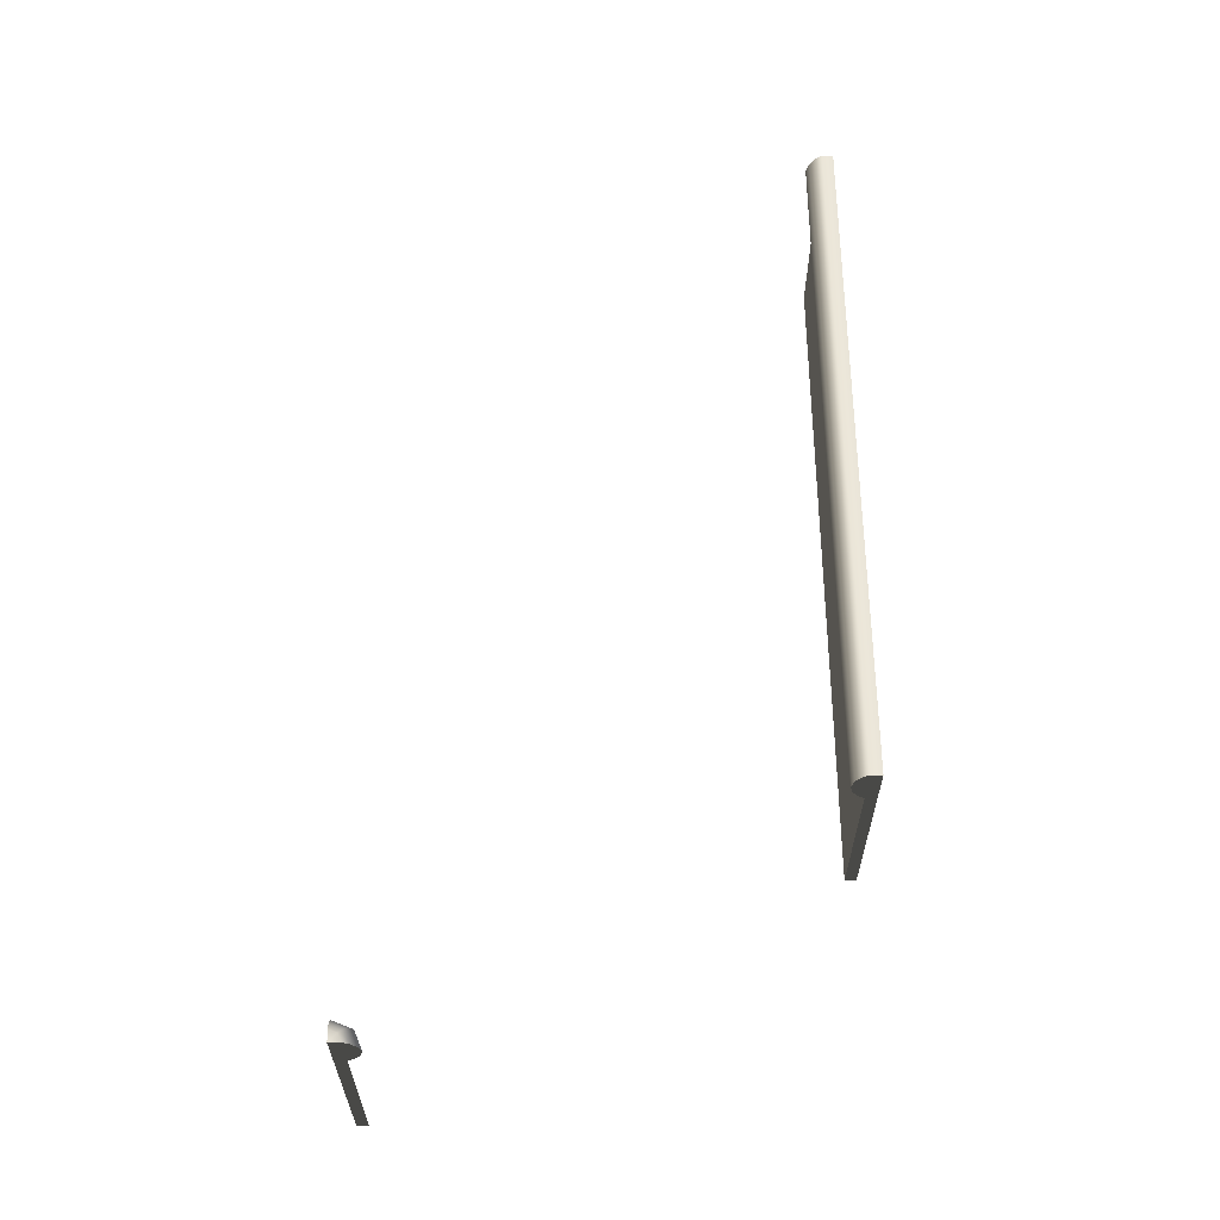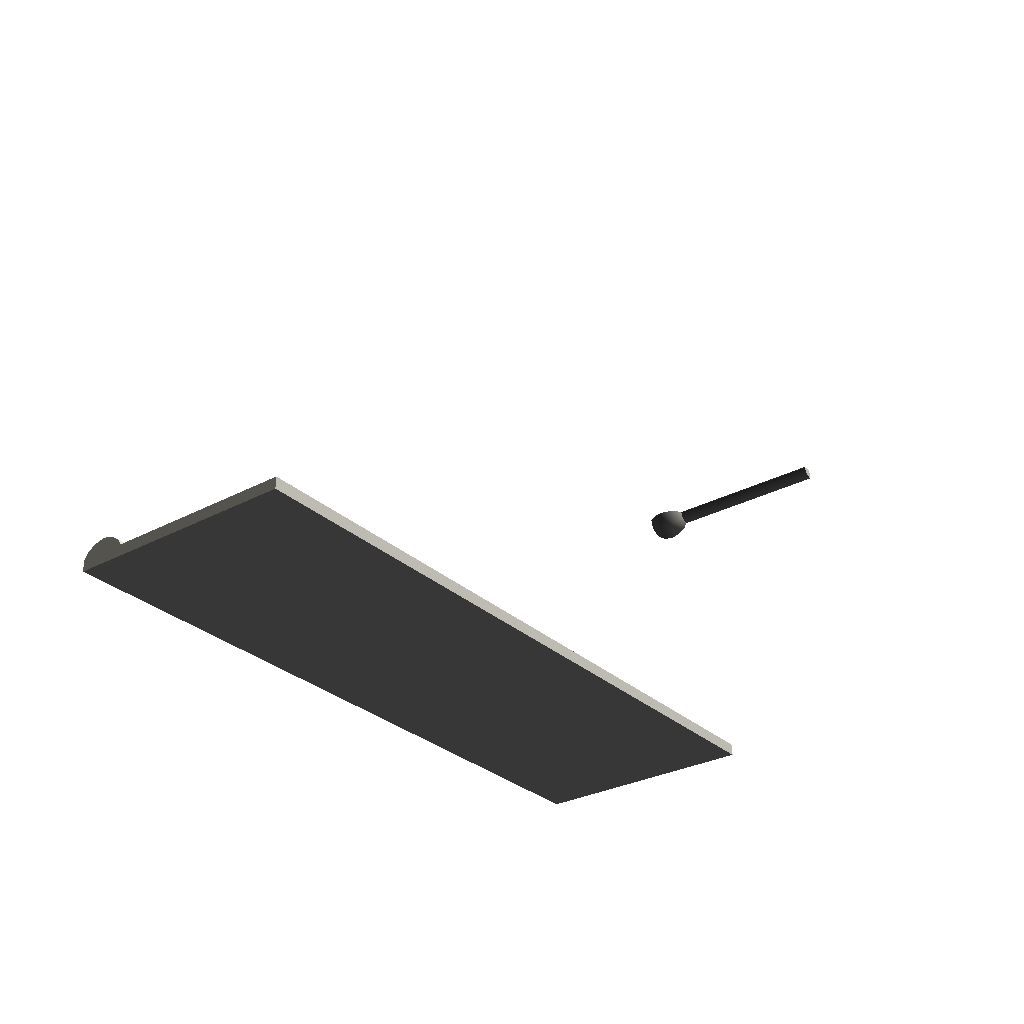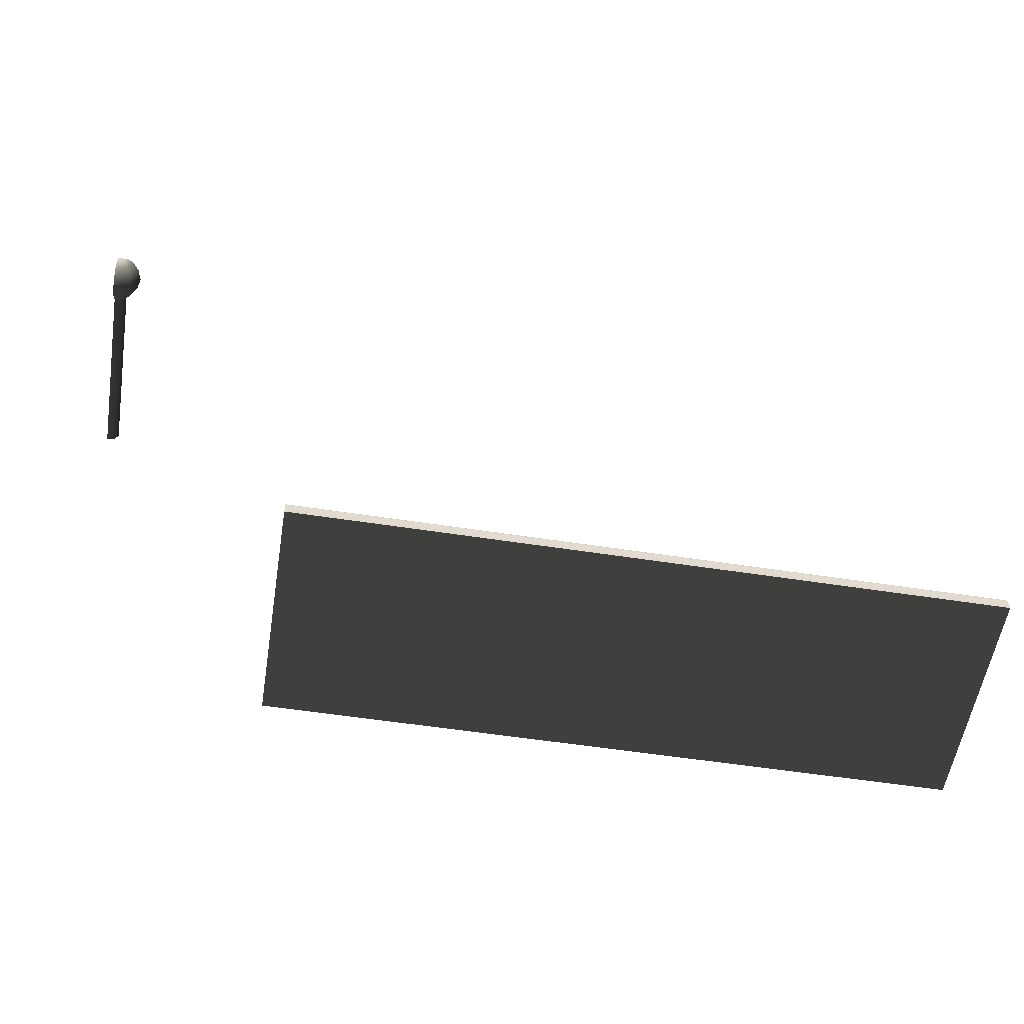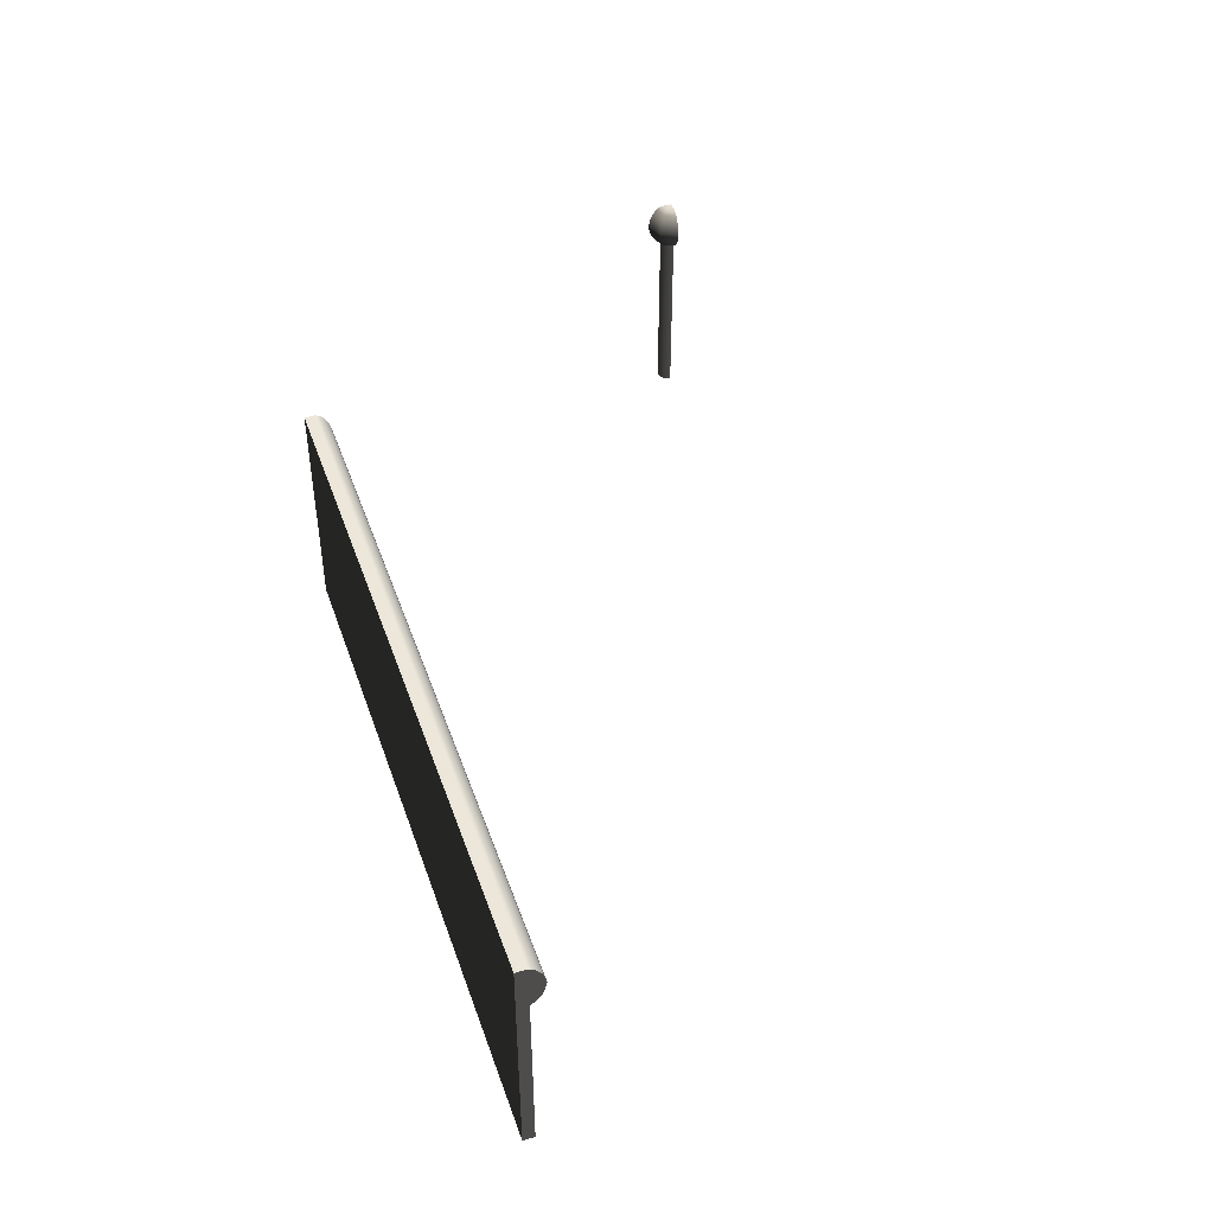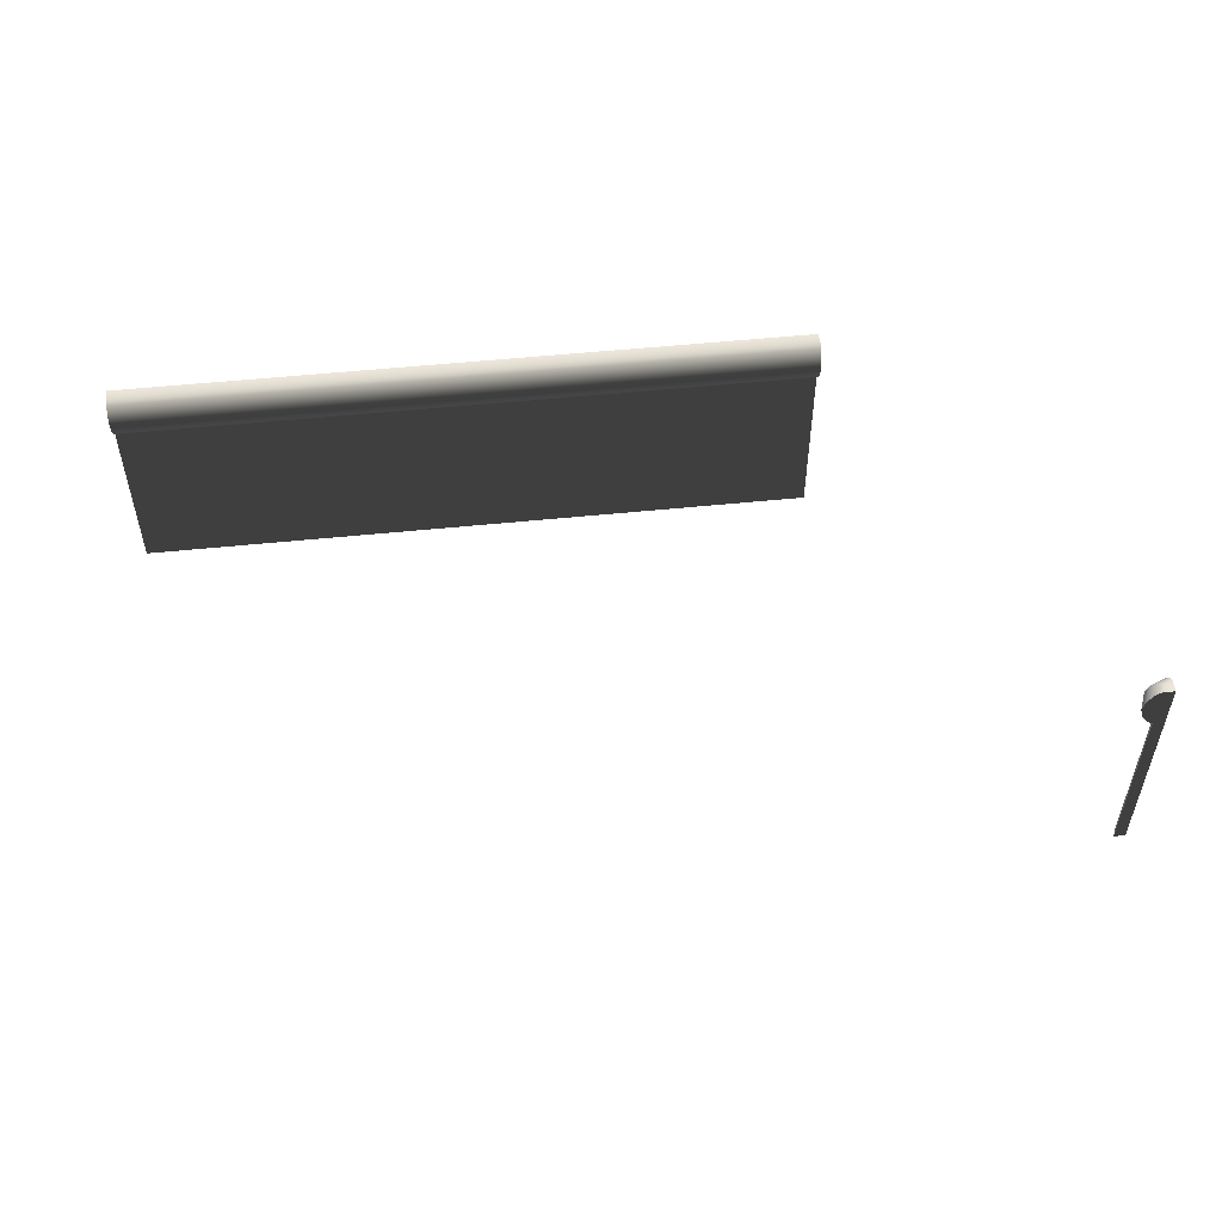
<metadata>
{"format":"obj","ext":"obj","renderer":"f3d","projection":"perspective","resolution":1024,"background":"white","views":[{"elev":60.2,"azim":89.4,"up":"+Y"},{"elev":-30.1,"azim":-52.3,"up":"+Z"},{"elev":-57.0,"azim":170.9,"up":"+Z"},{"elev":44.2,"azim":-108.8,"up":"+Y"},{"elev":51.9,"azim":-6.4,"up":"+Y"}]}
</metadata>
<code>
o mesh-69
g mesh
v 100 700 -900
v 200 800 -900
v 100 800 -900
v 200 800 -900
v 100 700 -900
v 200 700 -900
v 200 780 -895.1
v 200 700 -900
v 200 700 -895.1
v 100 700 -895.1
v 100 700 -900
v 100 800 -900
v 100 700 -895.1
v 200 700 -895.1
v 100 700 -900
v 200 700 -900
v 100 700 -900
v 200 700 -895.1
v 200 700 -895.1
v 100 700 -895.1
v 200 780 -895.1
v 100 800 -900
v 100 780 -895.1
v 100 700 -895.1
v 200 800 -895.1
v 100 800 -895.1
v 200 800 -900
v 100 800 -900
v 200 800 -900
v 100 800 -895.1
v 200 800 -895.1
v 200 800 -900
v 200 780 -895.1
v 200 800 -900
v 200 700 -900
v 200 780 -895.1
v 200 780 -895.1
v 100 700 -895.1
v 100 780 -895.1
v 100 800 -900
v 100 800 -895.1
v 100 780 -895.1
v 200 800 -895.1
v 200 790 -888.7
v 200 795 -890.1
v 200 800 -895.1
v 200 795 -890.1
v 200 798.7 -892.7
v 200 800 -895.1
v 200 780 -895.1
v 200 781.3 -892.7
v 200 800 -895.1
v 200 781.3 -892.7
v 200 785 -890.1
v 200 800 -895.1
v 200 785 -890.1
v 200 790 -888.7
v 200 790 -888.7
v 100 790 -888.7
v 100 795 -890.1
v 200 790 -888.7
v 100 795 -890.1
v 200 795 -890.1
v 200 795 -890.1
v 100 795 -890.1
v 100 798.7 -892.7
v 200 795 -890.1
v 100 798.7 -892.7
v 200 798.7 -892.7
v 200 798.7 -892.7
v 100 798.7 -892.7
v 100 800 -895.1
v 200 798.7 -892.7
v 100 800 -895.1
v 200 800 -895.1
v 200 780 -895.1
v 100 780 -895.1
v 100 781.3 -892.7
v 200 780 -895.1
v 100 781.3 -892.7
v 200 781.3 -892.7
v 200 781.3 -892.7
v 100 781.3 -892.7
v 100 785 -890.1
v 200 781.3 -892.7
v 100 785 -890.1
v 200 785 -890.1
v 200 785 -890.1
v 100 785 -890.1
v 100 790 -888.7
v 200 785 -890.1
v 100 790 -888.7
v 200 790 -888.7
v 100 800 -895.1
v 100 795 -890.1
v 100 790 -888.7
v 100 800 -895.1
v 100 798.7 -892.7
v 100 795 -890.1
v 100 800 -895.1
v 100 781.3 -892.7
v 100 780 -895.1
v 100 800 -895.1
v 100 785 -890.1
v 100 781.3 -892.7
v 100 800 -895.1
v 100 790 -888.7
v 100 785 -890.1
v 200 700 -900
v 300 800 -900
v 200 800 -900
v 300 800 -900
v 200 700 -900
v 300 700 -900
v 300 780 -895.1
v 300 700 -900
v 300 700 -895.1
v 200 700 -895.1
v 200 700 -900
v 200 800 -900
v 200 700 -895.1
v 300 700 -895.1
v 200 700 -900
v 300 700 -900
v 200 700 -900
v 300 700 -895.1
v 300 700 -895.1
v 200 700 -895.1
v 300 780 -895.1
v 200 800 -900
v 200 780 -895.1
v 200 700 -895.1
v 300 800 -895.1
v 200 800 -895.1
v 300 800 -900
v 200 800 -900
v 300 800 -900
v 200 800 -895.1
v 300 800 -895.1
v 300 800 -900
v 300 780 -895.1
v 300 800 -900
v 300 700 -900
v 300 780 -895.1
v 300 780 -895.1
v 200 700 -895.1
v 200 780 -895.1
v 200 800 -900
v 200 800 -895.1
v 200 780 -895.1
v 300 800 -895.1
v 300 790 -888.7
v 300 795 -890.1
v 300 800 -895.1
v 300 795 -890.1
v 300 798.7 -892.7
v 300 800 -895.1
v 300 780 -895.1
v 300 781.3 -892.7
v 300 800 -895.1
v 300 781.3 -892.7
v 300 785 -890.1
v 300 800 -895.1
v 300 785 -890.1
v 300 790 -888.7
v 300 790 -888.7
v 200 790 -888.7
v 200 795 -890.1
v 300 790 -888.7
v 200 795 -890.1
v 300 795 -890.1
v 300 795 -890.1
v 200 795 -890.1
v 200 798.7 -892.7
v 300 795 -890.1
v 200 798.7 -892.7
v 300 798.7 -892.7
v 300 798.7 -892.7
v 200 798.7 -892.7
v 200 800 -895.1
v 300 798.7 -892.7
v 200 800 -895.1
v 300 800 -895.1
v 300 780 -895.1
v 200 780 -895.1
v 200 781.3 -892.7
v 300 780 -895.1
v 200 781.3 -892.7
v 300 781.3 -892.7
v 300 781.3 -892.7
v 200 781.3 -892.7
v 200 785 -890.1
v 300 781.3 -892.7
v 200 785 -890.1
v 300 785 -890.1
v 300 785 -890.1
v 200 785 -890.1
v 200 790 -888.7
v 300 785 -890.1
v 200 790 -888.7
v 300 790 -888.7
v 200 800 -895.1
v 200 795 -890.1
v 200 790 -888.7
v 200 800 -895.1
v 200 798.7 -892.7
v 200 795 -890.1
v 200 800 -895.1
v 200 781.3 -892.7
v 200 780 -895.1
v 200 800 -895.1
v 200 785 -890.1
v 200 781.3 -892.7
v 200 800 -895.1
v 200 790 -888.7
v 200 785 -890.1
v 300 700 -900
v 400 800 -900
v 300 800 -900
v 400 800 -900
v 300 700 -900
v 400 700 -900
v 400 780 -895.1
v 400 700 -900
v 400 700 -895.1
v 300 700 -895.1
v 300 700 -900
v 300 800 -900
v 300 700 -895.1
v 400 700 -895.1
v 300 700 -900
v 400 700 -900
v 300 700 -900
v 400 700 -895.1
v 400 700 -895.1
v 300 700 -895.1
v 400 780 -895.1
v 300 800 -900
v 300 780 -895.1
v 300 700 -895.1
v 400 800 -895.1
v 300 800 -895.1
v 400 800 -900
v 300 800 -900
v 400 800 -900
v 300 800 -895.1
v 400 800 -895.1
v 400 800 -900
v 400 780 -895.1
v 400 800 -900
v 400 700 -900
v 400 780 -895.1
v 400 780 -895.1
v 300 700 -895.1
v 300 780 -895.1
v 300 800 -900
v 300 800 -895.1
v 300 780 -895.1
v 400 800 -895.1
v 400 790 -888.7
v 400 795 -890.1
v 400 800 -895.1
v 400 795 -890.1
v 400 798.7 -892.7
v 400 800 -895.1
v 400 780 -895.1
v 400 781.3 -892.7
v 400 800 -895.1
v 400 781.3 -892.7
v 400 785 -890.1
v 400 800 -895.1
v 400 785 -890.1
v 400 790 -888.7
v 400 790 -888.7
v 300 790 -888.7
v 300 795 -890.1
v 400 790 -888.7
v 300 795 -890.1
v 400 795 -890.1
v 400 795 -890.1
v 300 795 -890.1
v 300 798.7 -892.7
v 400 795 -890.1
v 300 798.7 -892.7
v 400 798.7 -892.7
v 400 798.7 -892.7
v 300 798.7 -892.7
v 300 800 -895.1
v 400 798.7 -892.7
v 300 800 -895.1
v 400 800 -895.1
v 400 780 -895.1
v 300 780 -895.1
v 300 781.3 -892.7
v 400 780 -895.1
v 300 781.3 -892.7
v 400 781.3 -892.7
v 400 781.3 -892.7
v 300 781.3 -892.7
v 300 785 -890.1
v 400 781.3 -892.7
v 300 785 -890.1
v 400 785 -890.1
v 400 785 -890.1
v 300 785 -890.1
v 300 790 -888.7
v 400 785 -890.1
v 300 790 -888.7
v 400 790 -888.7
v 300 800 -895.1
v 300 795 -890.1
v 300 790 -888.7
v 300 800 -895.1
v 300 798.7 -892.7
v 300 795 -890.1
v 300 800 -895.1
v 300 781.3 -892.7
v 300 780 -895.1
v 300 800 -895.1
v 300 785 -890.1
v 300 781.3 -892.7
v 300 800 -895.1
v 300 790 -888.7
v 300 785 -890.1
v 500 800 -704.9
v 496.5 800 -703.5
v 494.7 798.7 -705.3
v 500 798.7 -707.3
v 494.7 798.7 -705.3
v 493 795 -707
v 500 795 -709.9
v 493 795 -707
v 492 790 -708
v 500 790 -711.3
v 492 790 -708
v 493 785 -707
v 500 785 -709.9
v 493 785 -707
v 494.7 781.3 -705.3
v 500 781.3 -707.3
v 494.7 781.3 -705.3
v 496.5 780 -703.5
v 496.5 700 -703.5
v 496.5 780 -703.5
v 495.1 700 -700
v 500 800 -704.9
v 494.7 798.7 -705.3
v 500 798.7 -707.3
v 496.5 800 -703.5
v 492.7 798.7 -700
v 494.7 798.7 -705.3
v 496.5 800 -703.5
v 495.1 800 -700
v 492.7 798.7 -700
v 500 798.7 -707.3
v 493 795 -707
v 500 795 -709.9
v 494.7 798.7 -705.3
v 490.1 795 -700
v 493 795 -707
v 494.7 798.7 -705.3
v 492.7 798.7 -700
v 490.1 795 -700
v 500 795 -709.9
v 492 790 -708
v 500 790 -711.3
v 493 795 -707
v 488.7 790 -700
v 492 790 -708
v 493 795 -707
v 490.1 795 -700
v 488.7 790 -700
v 500 790 -711.3
v 493 785 -707
v 500 785 -709.9
v 492 790 -708
v 490.1 785 -700
v 493 785 -707
v 492 790 -708
v 488.7 790 -700
v 490.1 785 -700
v 500 785 -709.9
v 494.7 781.3 -705.3
v 500 781.3 -707.3
v 493 785 -707
v 492.7 781.3 -700
v 494.7 781.3 -705.3
v 493 785 -707
v 490.1 785 -700
v 492.7 781.3 -700
v 500 781.3 -707.3
v 496.5 780 -703.5
v 500 780 -704.9
v 494.7 781.3 -705.3
v 495.1 780 -700
v 496.5 780 -703.5
v 494.7 781.3 -705.3
v 492.7 781.3 -700
v 495.1 780 -700
v 500 780 -704.9
v 496.5 700 -703.5
v 500 700 -704.9
v 500 780 -704.9
v 496.5 780 -703.5
v 496.5 700 -703.5
v 496.5 780 -703.5
v 495.1 780 -700
v 495.1 700 -700
v 500 700 -704.9
v 500 700 -700
v 500 780 -704.9
v 500 780 -704.9
v 500 800 -700
v 500 800 -704.9
v 500 780 -704.9
v 500 700 -700
v 500 800 -700
v 500 795 -709.9
v 500 790 -711.3
v 500 800 -704.9
v 500 798.7 -707.3
v 500 795 -709.9
v 500 800 -704.9
v 500 781.3 -707.3
v 500 780 -704.9
v 500 800 -704.9
v 500 785 -709.9
v 500 781.3 -707.3
v 500 800 -704.9
v 500 790 -711.3
v 500 785 -709.9
v 500 800 -704.9
v 500 800 -700
v 500 700 -700
v 495.1 700 -700
v 495.1 700 -700
v 495.1 780 -700
v 500 800 -700
v 495.1 780 -700
v 495.1 800 -700
v 500 800 -700
v 488.7 790 -700
v 490.1 795 -700
v 495.1 800 -700
v 490.1 795 -700
v 492.7 798.7 -700
v 495.1 800 -700
v 495.1 780 -700
v 492.7 781.3 -700
v 495.1 800 -700
v 492.7 781.3 -700
v 490.1 785 -700
v 495.1 800 -700
v 490.1 785 -700
v 488.7 790 -700
v 495.1 800 -700
v 500 800 -700
v 496.5 800 -703.5
v 500 800 -704.9
v 496.5 800 -703.5
v 500 800 -700
v 495.1 800 -700
v 500 700 -700
v 500 700 -704.9
v 496.5 700 -703.5
v 500 700 -700
v 496.5 700 -703.5
v 495.1 700 -700
f 1 3 2
f 4 6 5
f 7 9 8
f 10 12 11
f 13 15 14
f 16 18 17
f 19 21 20
f 22 24 23
f 25 27 26
f 28 30 29
f 31 33 32
f 34 36 35
f 37 39 38
f 40 42 41
f 43 45 44
f 46 48 47
f 49 51 50
f 52 54 53
f 55 57 56
f 58 60 59
f 61 63 62
f 64 66 65
f 67 69 68
f 70 72 71
f 73 75 74
f 76 78 77
f 79 81 80
f 82 84 83
f 85 87 86
f 88 90 89
f 91 93 92
f 94 96 95
f 97 99 98
f 100 102 101
f 103 105 104
f 106 108 107
f 109 111 110
f 112 114 113
f 115 117 116
f 118 120 119
f 121 123 122
f 124 126 125
f 127 129 128
f 130 132 131
f 133 135 134
f 136 138 137
f 139 141 140
f 142 144 143
f 145 147 146
f 148 150 149
f 151 153 152
f 154 156 155
f 157 159 158
f 160 162 161
f 163 165 164
f 166 168 167
f 169 171 170
f 172 174 173
f 175 177 176
f 178 180 179
f 181 183 182
f 184 186 185
f 187 189 188
f 190 192 191
f 193 195 194
f 196 198 197
f 199 201 200
f 202 204 203
f 205 207 206
f 208 210 209
f 211 213 212
f 214 216 215
f 217 219 218
f 220 222 221
f 223 225 224
f 226 228 227
f 229 231 230
f 232 234 233
f 235 237 236
f 238 240 239
f 241 243 242
f 244 246 245
f 247 249 248
f 250 252 251
f 253 255 254
f 256 258 257
f 259 261 260
f 262 264 263
f 265 267 266
f 268 270 269
f 271 273 272
f 274 276 275
f 277 279 278
f 280 282 281
f 283 285 284
f 286 288 287
f 289 291 290
f 292 294 293
f 295 297 296
f 298 300 299
f 301 303 302
f 304 306 305
f 307 309 308
f 310 312 311
f 313 315 314
f 316 318 317
f 319 321 320
f 322 324 323
f 325 327 326
f 328 330 329
f 331 333 332
f 334 336 335
f 337 339 338
f 340 342 341
f 343 345 344
f 346 348 347
f 349 351 350
f 352 354 353
f 355 357 356
f 358 360 359
f 361 363 362
f 364 366 365
f 367 369 368
f 370 372 371
f 373 375 374
f 376 378 377
f 379 381 380
f 382 384 383
f 385 387 386
f 388 390 389
f 391 393 392
f 394 396 395
f 397 399 398
f 400 402 401
f 403 405 404
f 406 408 407
f 409 411 410
f 412 414 413
f 415 417 416
f 418 420 419
f 421 423 422
f 424 426 425
f 427 429 428
f 430 432 431
f 433 435 434
f 436 438 437
f 439 441 440
f 442 444 443
f 445 447 446
f 448 450 449
f 451 453 452
f 454 456 455
f 457 459 458
f 460 462 461
f 463 465 464
f 466 468 467

</code>
